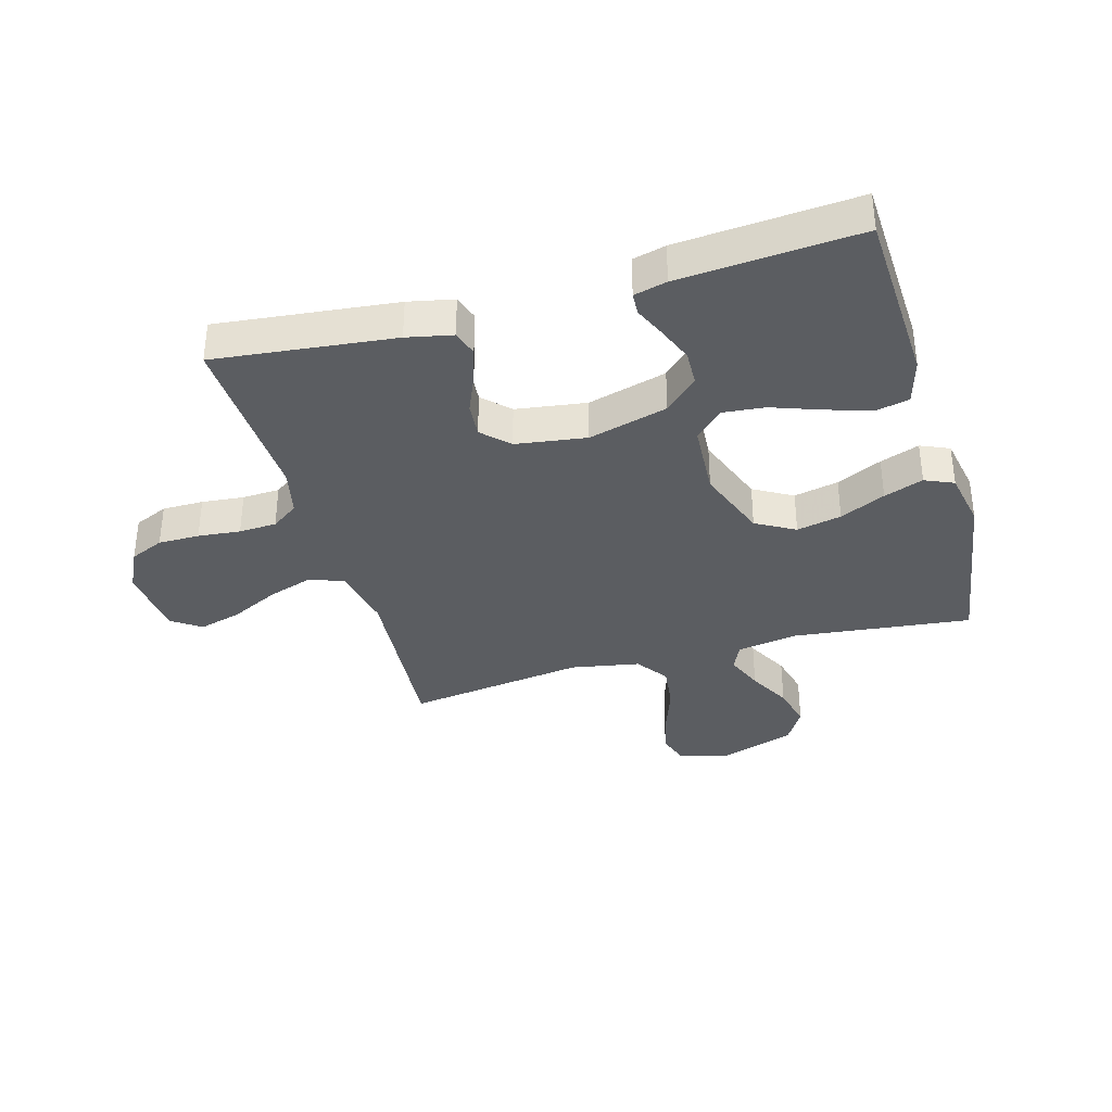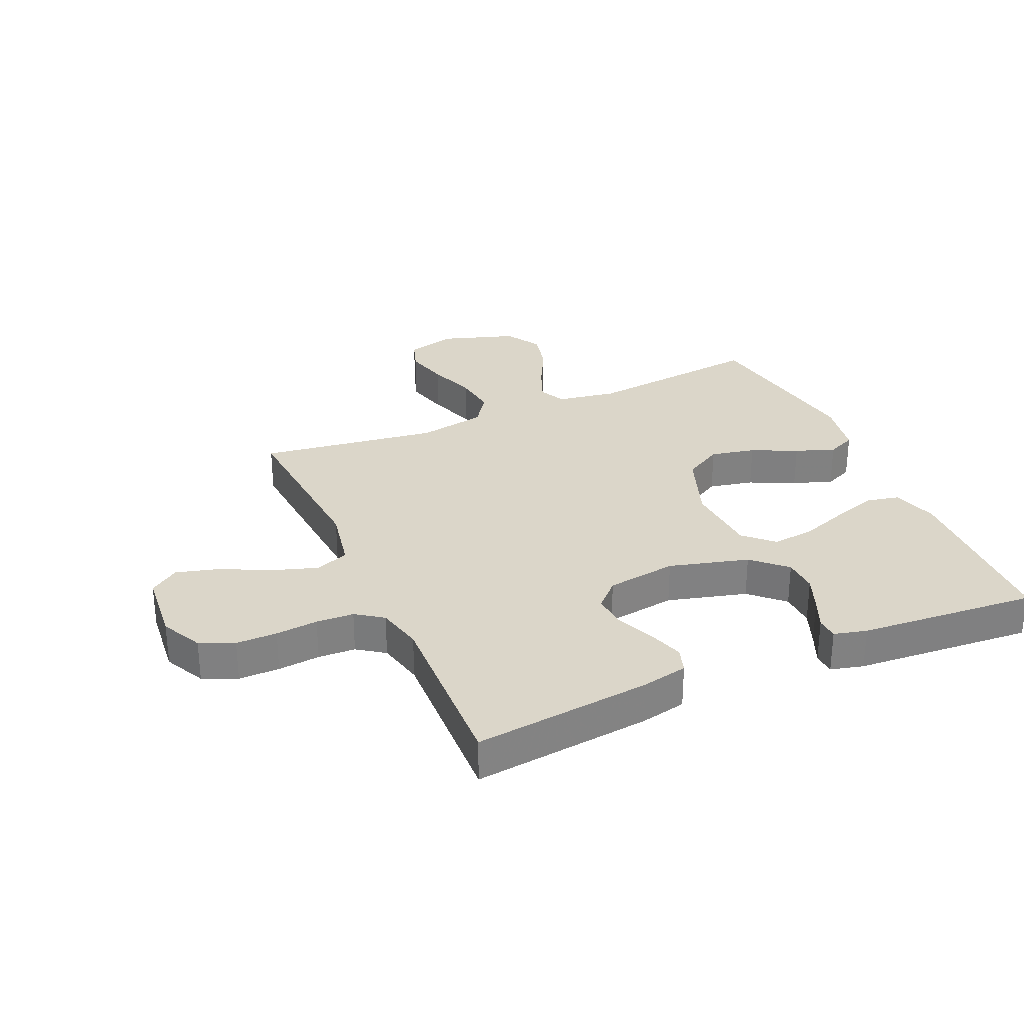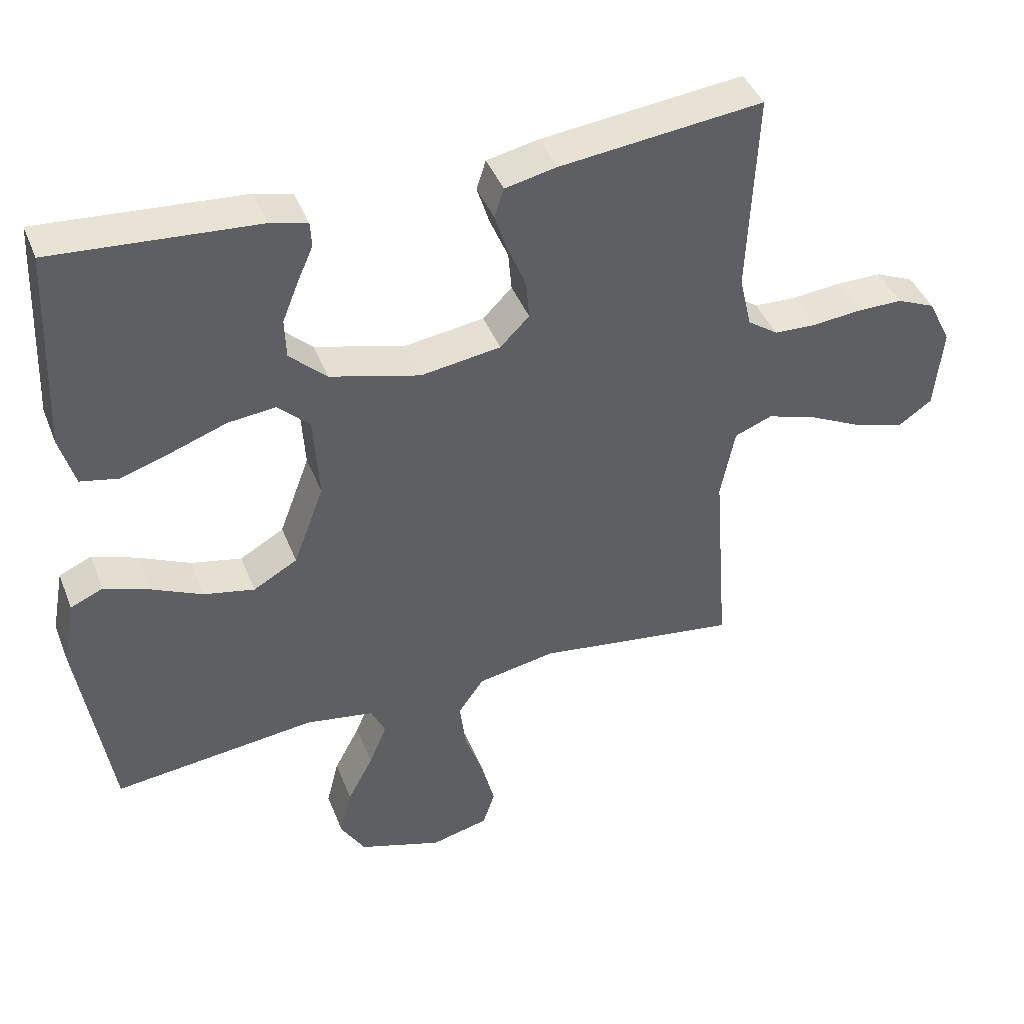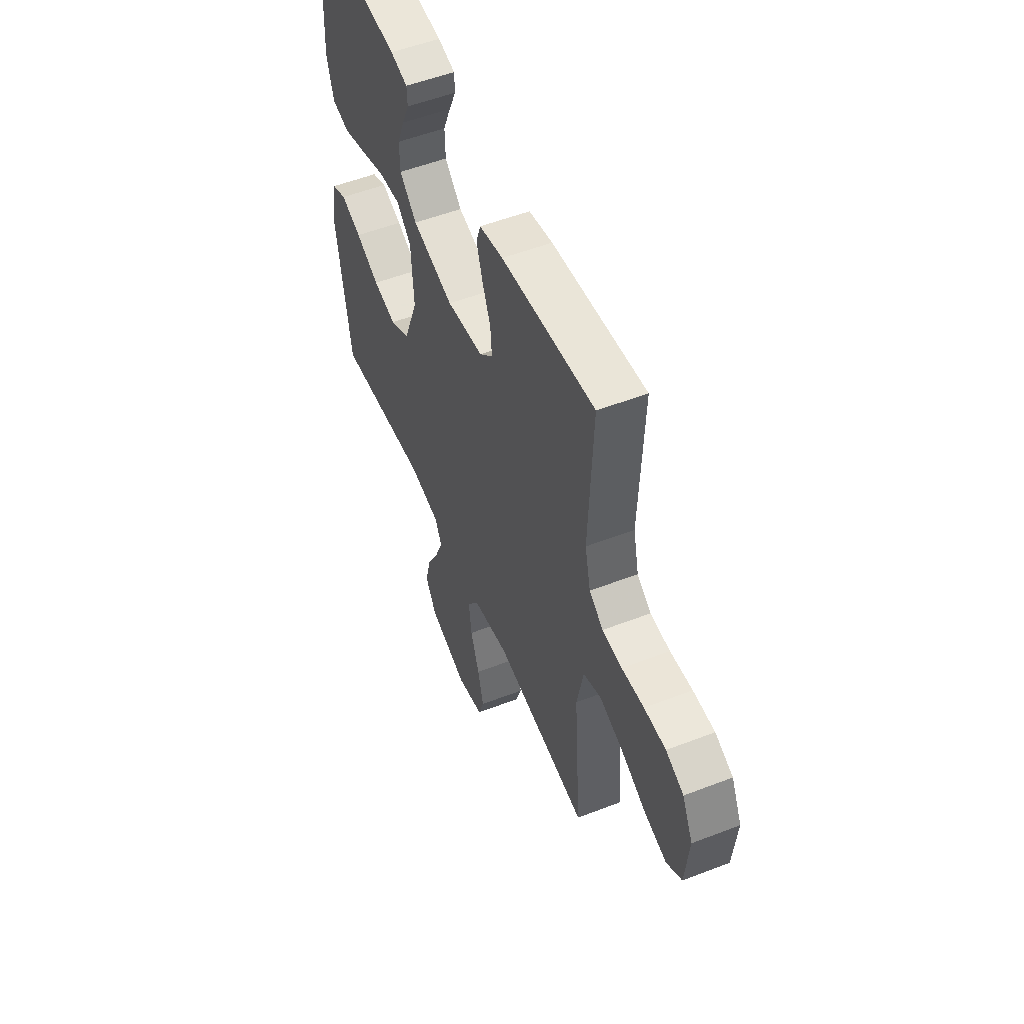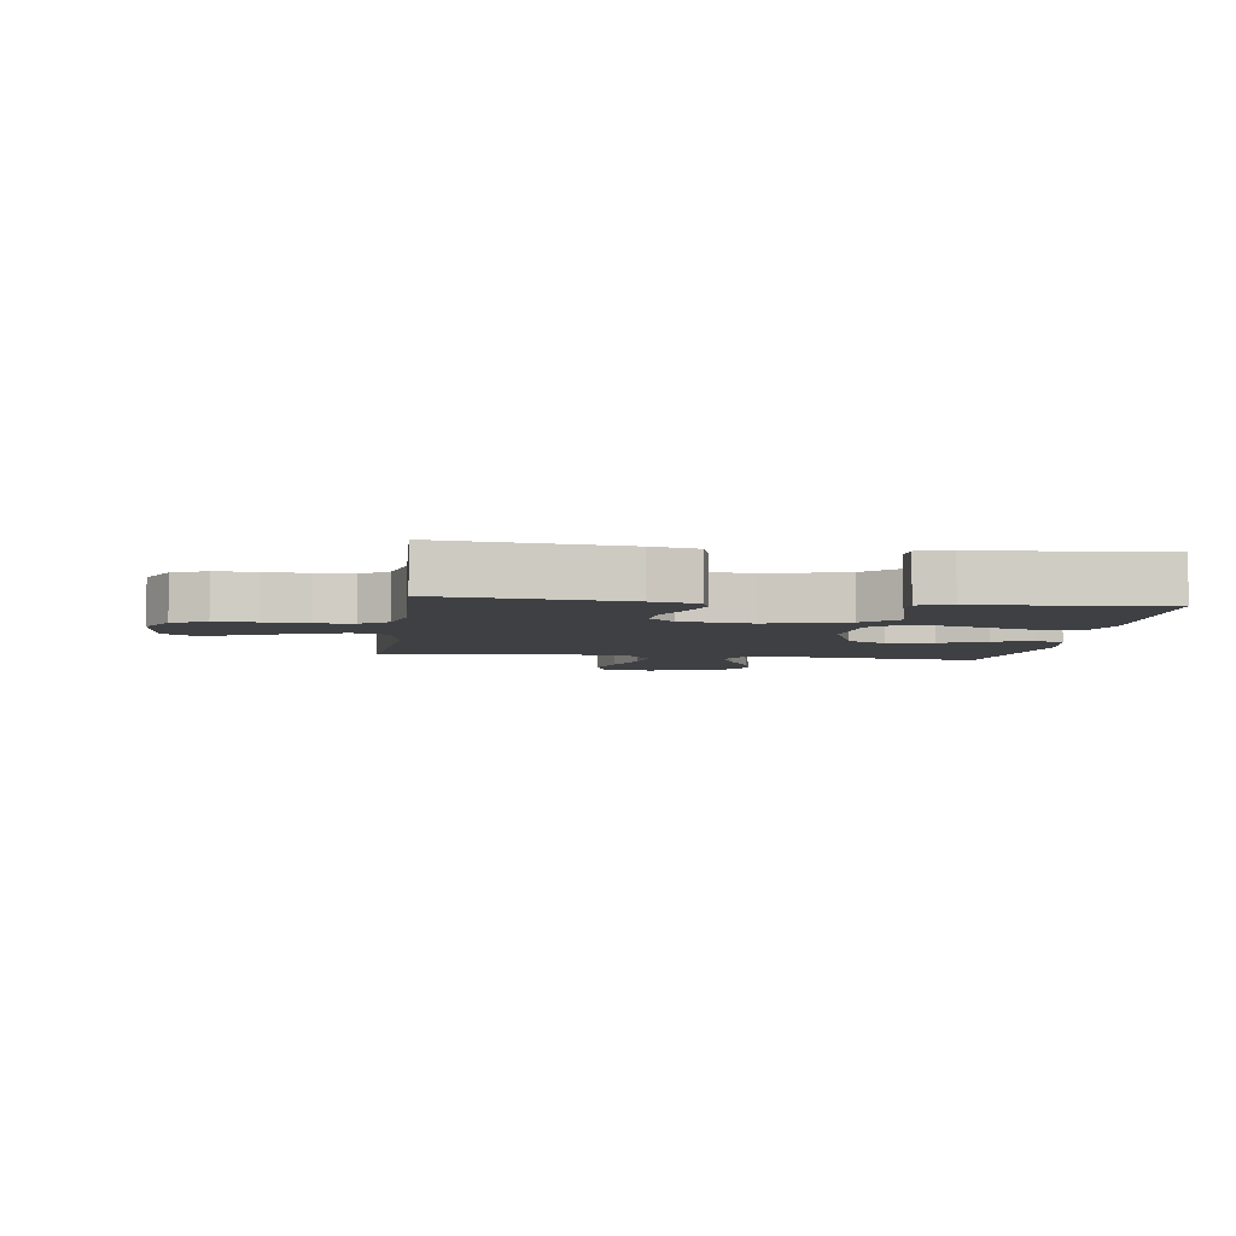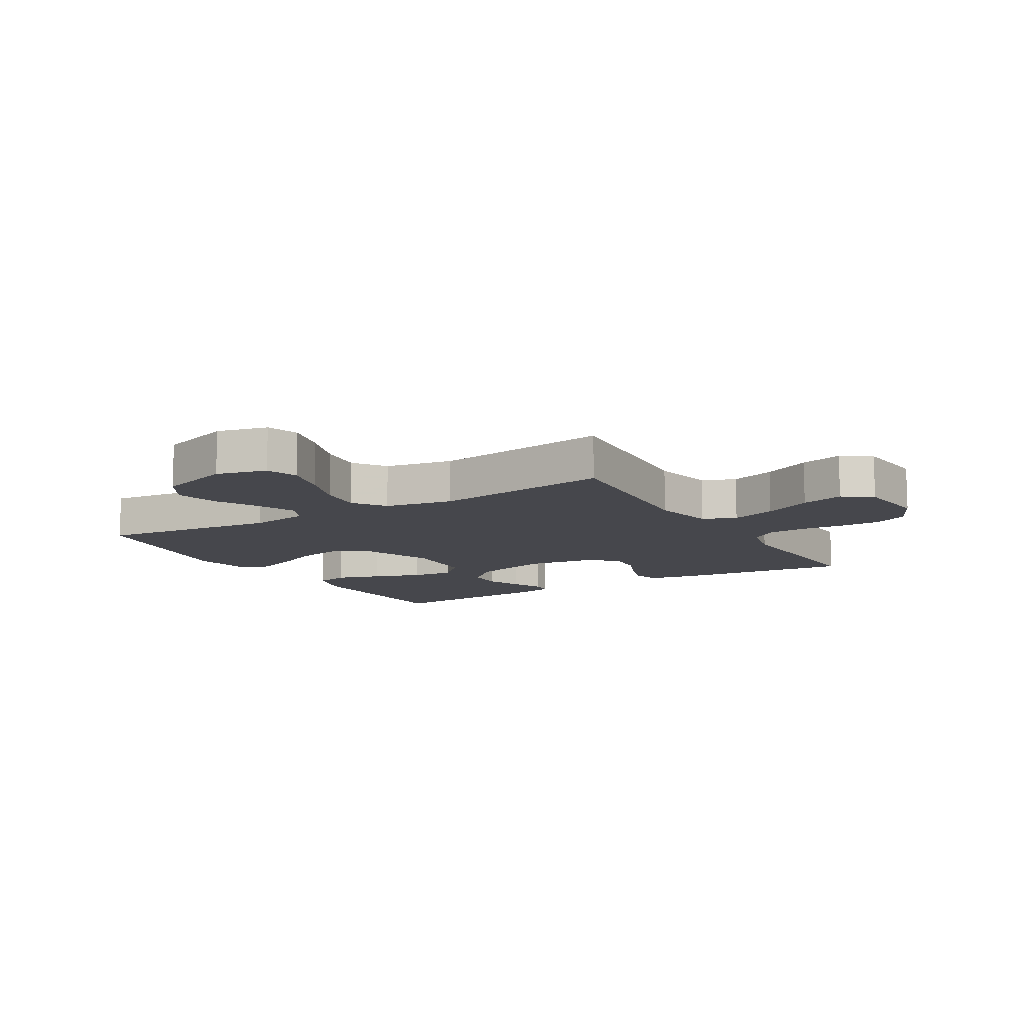
<metadata>
{"format":"obj","ext":"obj","renderer":"f3d","projection":"perspective","resolution":1024,"background":"white","views":[{"elev":-35.6,"azim":15.9,"up":"+Y"},{"elev":30.0,"azim":-23.9,"up":"+Y"},{"elev":42.4,"azim":159.4,"up":"+Z"},{"elev":53.7,"azim":-112.4,"up":"+Z"},{"elev":-5.0,"azim":-7.8,"up":"+Y"},{"elev":-11.0,"azim":-149.1,"up":"+Y"}]}
</metadata>
<code>
v -0.5 0.07 -0.5
v -0.477 0.07 -0.2
v -0.498 0.07 -0.094
v -0.554 0.07 -0.072
v -0.63 0.07 -0.097
v -0.711 0.07 -0.137
v -0.783 0.07 -0.157
v -0.832 0.07 -0.123
v -0.844 0.07 0
v -0.81 0.07 0.069
v -0.753 0.07 0.094
v -0.684 0.07 0.094
v -0.613 0.07 0.087
v -0.55 0.07 0.09
v -0.505 0.07 0.122
v -0.487 0.07 0.2
v -0.5 0.07 0.5
v -0.2 0.07 0.467
v -0.124 0.07 0.451
v -0.11 0.07 0.408
v -0.129 0.07 0.349
v -0.156 0.07 0.285
v -0.161 0.07 0.227
v -0.118 0.07 0.184
v 0 0.07 0.167
v 0.133 0.07 0.203
v 0.188 0.07 0.255
v 0.19 0.07 0.314
v 0.166 0.07 0.374
v 0.143 0.07 0.426
v 0.145 0.07 0.463
v 0.2 0.07 0.477
v 0.5 0.07 0.5
v 0.513 0.07 0.2
v 0.491 0.07 0.123
v 0.435 0.07 0.111
v 0.36 0.07 0.135
v 0.279 0.07 0.164
v 0.209 0.07 0.171
v 0.162 0.07 0.126
v 0.154 0.07 0
v 0.199 0.07 -0.121
v 0.264 0.07 -0.158
v 0.339 0.07 -0.142
v 0.415 0.07 -0.106
v 0.481 0.07 -0.082
v 0.529 0.07 -0.103
v 0.547 0.07 -0.2
v 0.5 0.07 -0.5
v 0.2 0.07 -0.466
v 0.099 0.07 -0.483
v 0.078 0.07 -0.528
v 0.104 0.07 -0.591
v 0.142 0.07 -0.663
v 0.16 0.07 -0.735
v 0.124 0.07 -0.795
v 0 0.07 -0.836
v -0.085 0.07 -0.815
v -0.103 0.07 -0.761
v -0.084 0.07 -0.687
v -0.056 0.07 -0.607
v -0.047 0.07 -0.533
v -0.085 0.07 -0.479
v -0.2 0.07 -0.458
v -0.5 0 -0.5
v -0.477 0 -0.2
v -0.498 0 -0.094
v -0.554 0 -0.072
v -0.63 0 -0.097
v -0.711 0 -0.137
v -0.783 0 -0.157
v -0.832 0 -0.123
v -0.844 0 0
v -0.81 0 0.069
v -0.753 0 0.094
v -0.684 0 0.094
v -0.613 0 0.087
v -0.55 0 0.09
v -0.505 0 0.122
v -0.487 0 0.2
v -0.5 0 0.5
v -0.2 0 0.467
v -0.124 0 0.451
v -0.11 0 0.408
v -0.129 0 0.349
v -0.156 0 0.285
v -0.161 0 0.227
v -0.118 0 0.184
v 0 0 0.167
v 0.133 0 0.203
v 0.188 0 0.255
v 0.19 0 0.314
v 0.166 0 0.374
v 0.143 0 0.426
v 0.145 0 0.463
v 0.2 0 0.477
v 0.5 0 0.5
v 0.513 0 0.2
v 0.491 0 0.123
v 0.435 0 0.111
v 0.36 0 0.135
v 0.279 0 0.164
v 0.209 0 0.171
v 0.162 0 0.126
v 0.154 0 0
v 0.199 0 -0.121
v 0.264 0 -0.158
v 0.339 0 -0.142
v 0.415 0 -0.106
v 0.481 0 -0.082
v 0.529 0 -0.103
v 0.547 0 -0.2
v 0.5 0 -0.5
v 0.2 0 -0.466
v 0.099 0 -0.483
v 0.078 0 -0.528
v 0.104 0 -0.591
v 0.142 0 -0.663
v 0.16 0 -0.735
v 0.124 0 -0.795
v 0 0 -0.836
v -0.085 0 -0.815
v -0.103 0 -0.761
v -0.084 0 -0.687
v -0.056 0 -0.607
v -0.047 0 -0.533
v -0.085 0 -0.479
v -0.2 0 -0.458
f 58 59 60 61
f 56 57 58 61
f 56 61 62
f 53 54 55 56
f 52 53 56 62
f 51 52 62 63
f 47 48 49 50
f 44 45 46 47
f 43 44 47 50
f 42 43 50 51
f 35 36 37 38
f 33 34 35 38
f 33 38 39
f 29 30 31 32
f 28 29 32 33
f 27 28 33 39
f 19 20 21 22
f 17 18 19 22
f 16 17 22 23
f 15 16 23 24
f 10 11 12 13
f 10 13 14
f 9 10 14
f 8 9 14
f 5 6 7 8
f 4 5 8 14
f 3 4 14 15
f 64 1 2
f 41 42 51 63
f 40 41 63 64
f 26 27 39 40
f 25 26 40 64
f 15 24 25 64
f 2 3 15 64
f 125 124 123 122
f 125 122 121 120
f 126 125 120
f 120 119 118 117
f 126 120 117 116
f 127 126 116 115
f 114 113 112 111
f 111 110 109 108
f 114 111 108 107
f 115 114 107 106
f 102 101 100 99
f 102 99 98 97
f 103 102 97
f 96 95 94 93
f 97 96 93 92
f 103 97 92 91
f 86 85 84 83
f 86 83 82 81
f 87 86 81 80
f 88 87 80 79
f 77 76 75 74
f 78 77 74
f 78 74 73
f 78 73 72
f 72 71 70 69
f 78 72 69 68
f 79 78 68 67
f 66 65 128
f 127 115 106 105
f 128 127 105 104
f 104 103 91 90
f 128 104 90 89
f 128 89 88 79
f 128 79 67 66
f 1 65 66 2
f 2 66 67 3
f 3 67 68 4
f 4 68 69 5
f 5 69 70 6
f 6 70 71 7
f 7 71 72 8
f 8 72 73 9
f 9 73 74 10
f 10 74 75 11
f 11 75 76 12
f 12 76 77 13
f 13 77 78 14
f 14 78 79 15
f 15 79 80 16
f 16 80 81 17
f 17 81 82 18
f 18 82 83 19
f 19 83 84 20
f 20 84 85 21
f 21 85 86 22
f 22 86 87 23
f 23 87 88 24
f 24 88 89 25
f 25 89 90 26
f 26 90 91 27
f 27 91 92 28
f 28 92 93 29
f 29 93 94 30
f 30 94 95 31
f 31 95 96 32
f 32 96 97 33
f 33 97 98 34
f 34 98 99 35
f 35 99 100 36
f 36 100 101 37
f 37 101 102 38
f 38 102 103 39
f 39 103 104 40
f 40 104 105 41
f 41 105 106 42
f 42 106 107 43
f 43 107 108 44
f 44 108 109 45
f 45 109 110 46
f 46 110 111 47
f 47 111 112 48
f 48 112 113 49
f 49 113 114 50
f 50 114 115 51
f 51 115 116 52
f 52 116 117 53
f 53 117 118 54
f 54 118 119 55
f 55 119 120 56
f 56 120 121 57
f 57 121 122 58
f 58 122 123 59
f 59 123 124 60
f 60 124 125 61
f 61 125 126 62
f 62 126 127 63
f 63 127 128 64
f 64 128 65 1

</code>
